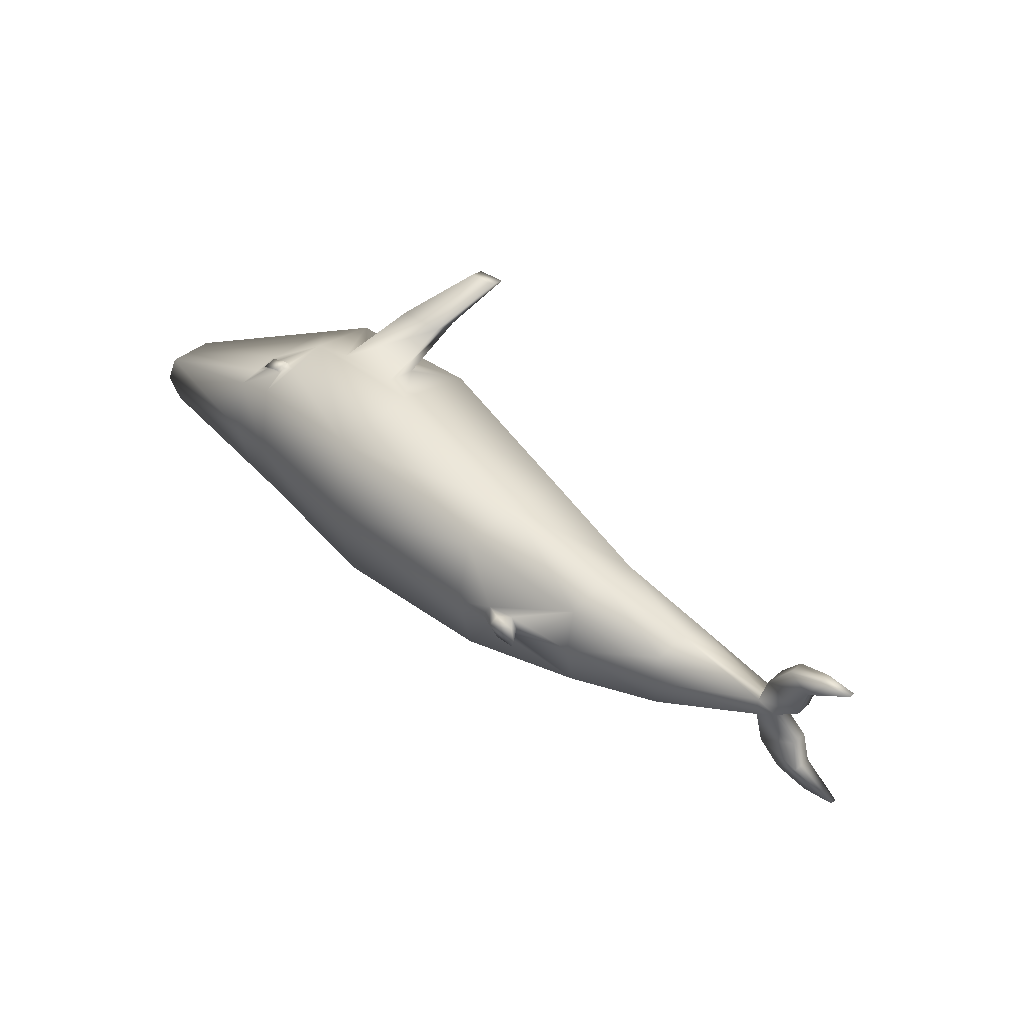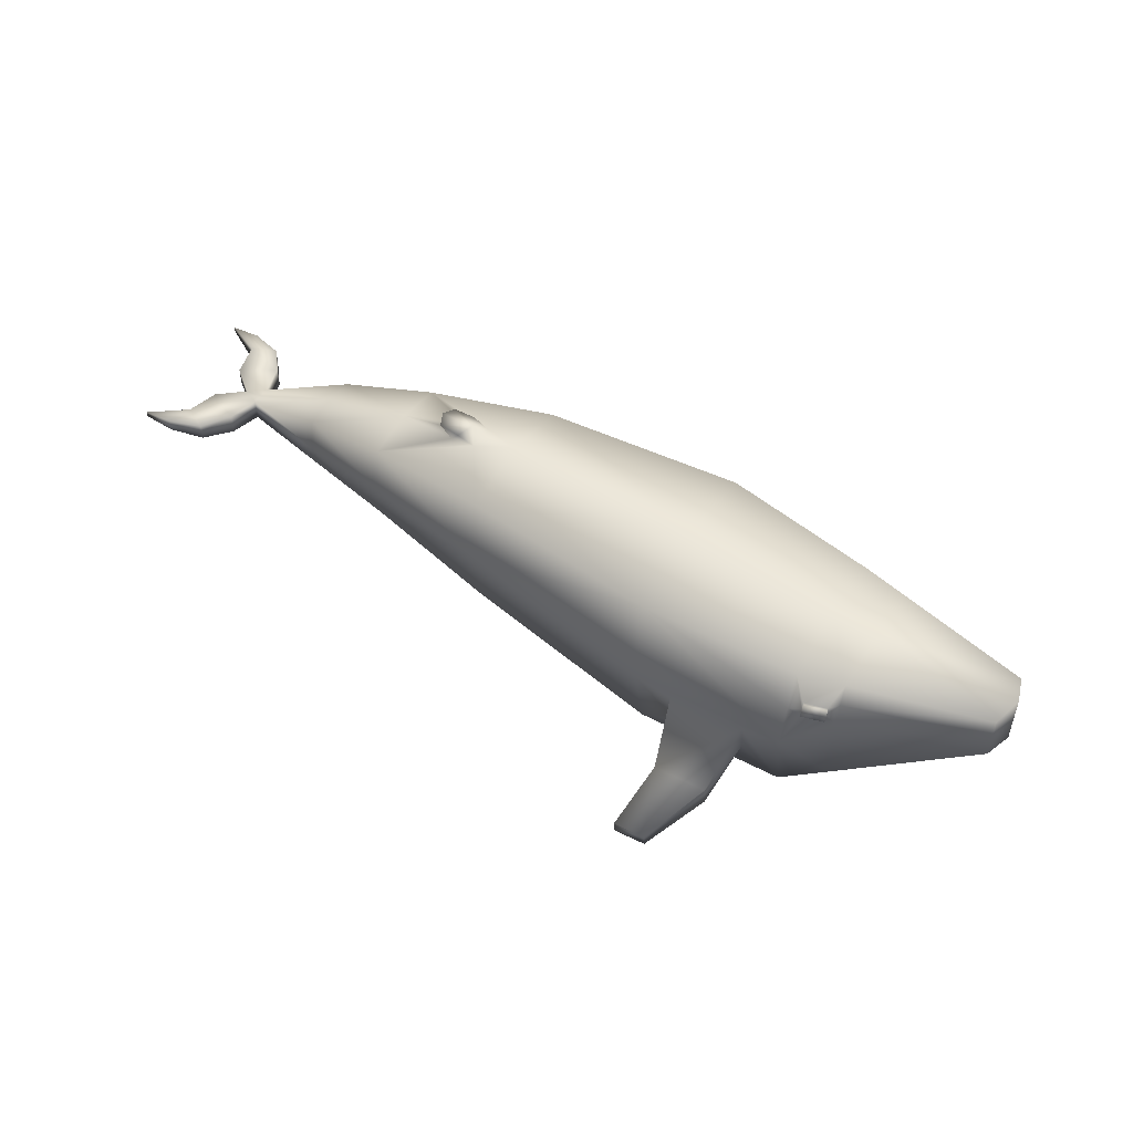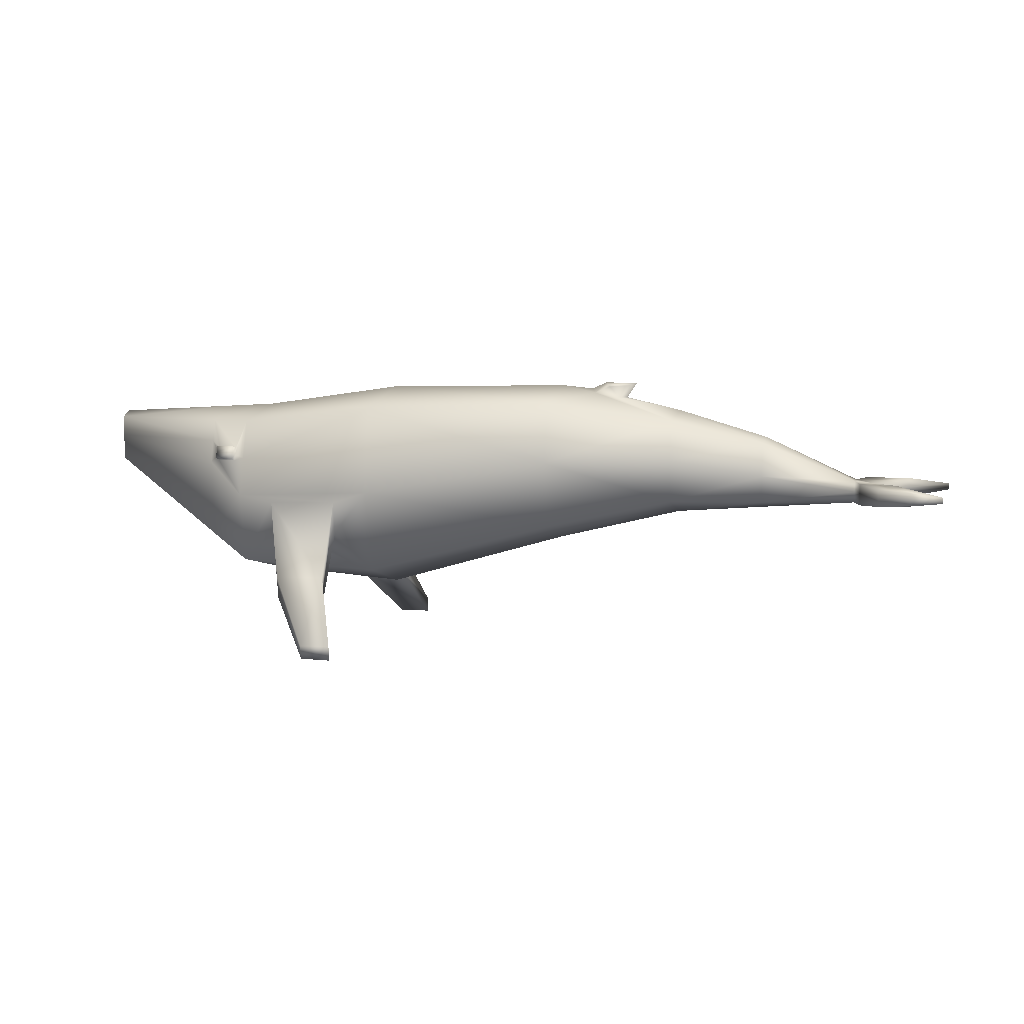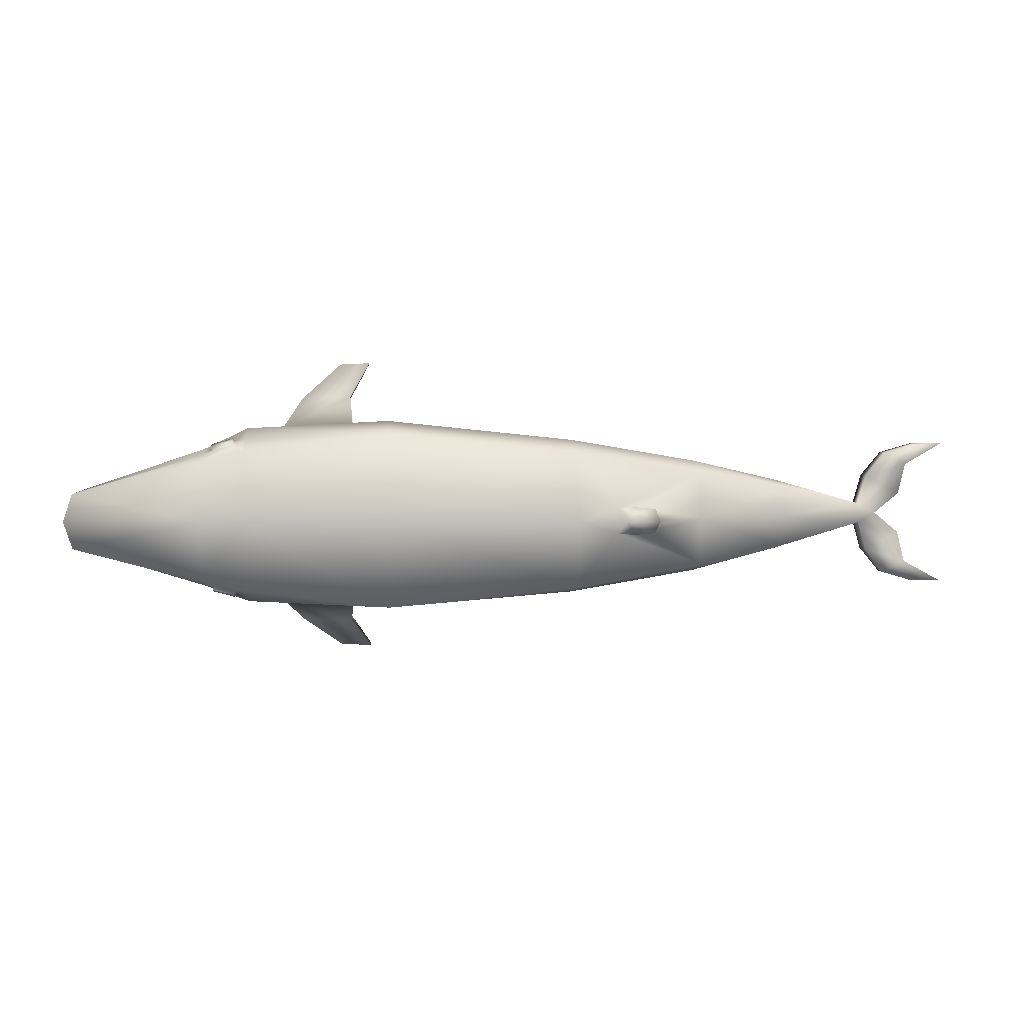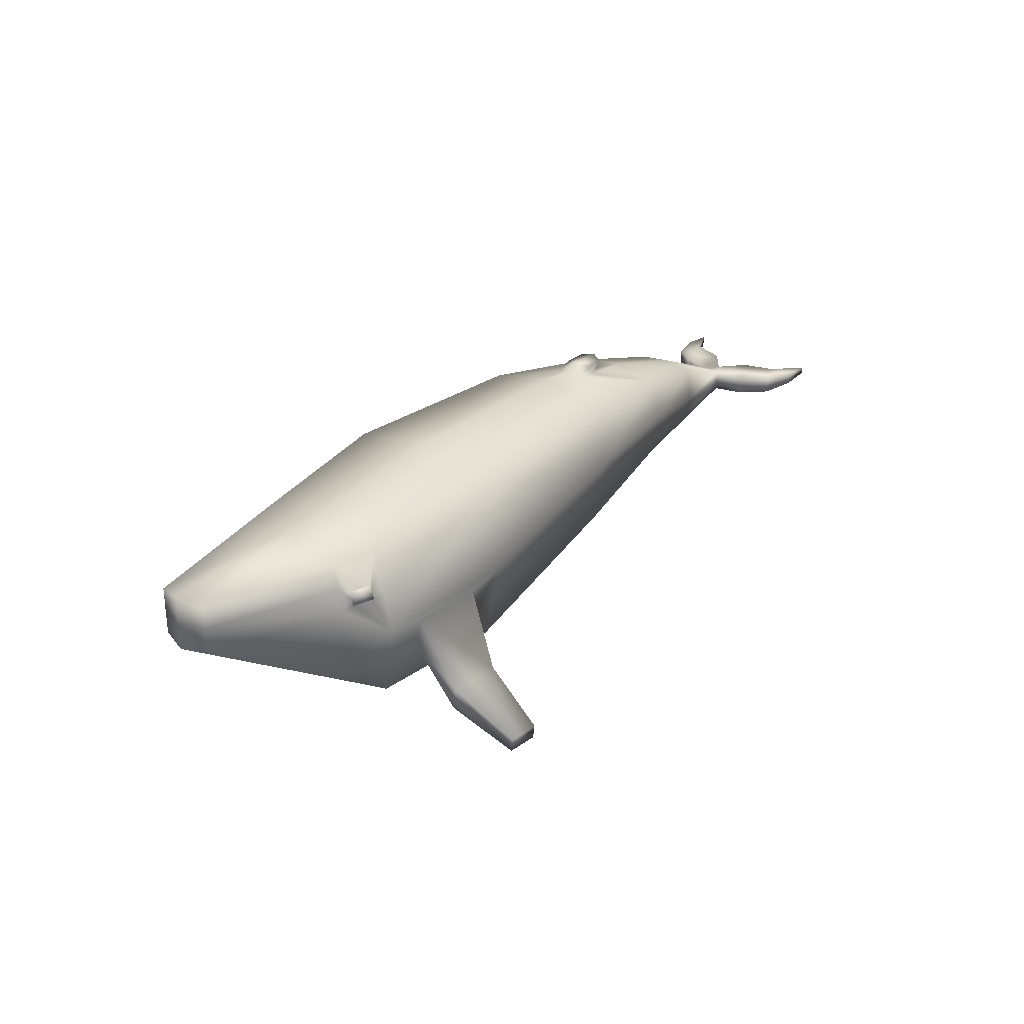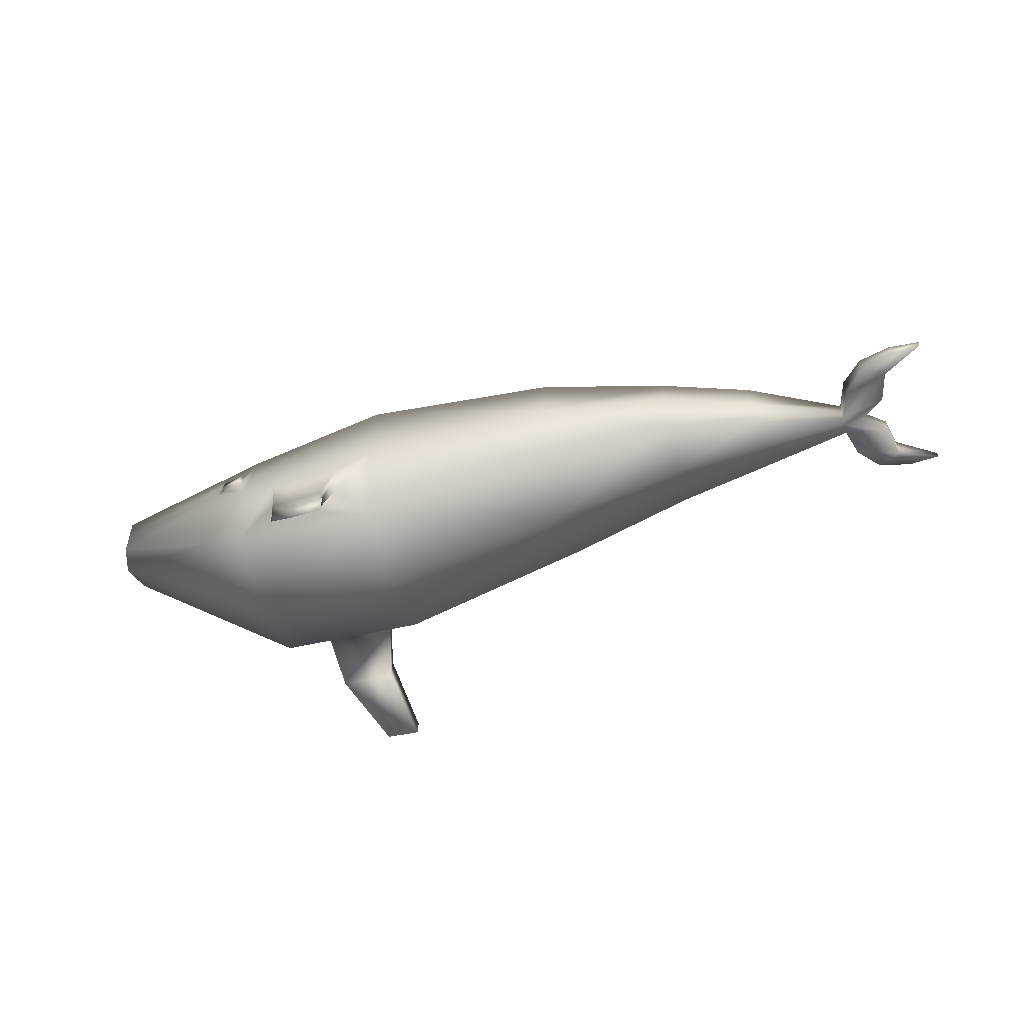
<metadata>
{"format":"obj","ext":"obj","renderer":"f3d","projection":"perspective","resolution":1024,"background":"white","views":[{"elev":40.6,"azim":-136.3,"up":"+Z"},{"elev":50.1,"azim":31.3,"up":"+Y"},{"elev":6.6,"azim":-164.0,"up":"+Y"},{"elev":4.1,"azim":175.0,"up":"+Z"},{"elev":28.7,"azim":130.8,"up":"+Y"},{"elev":-52.4,"azim":-164.4,"up":"+Y"}]}
</metadata>
<code>
v  64.75 -6.312 -0
v  63.09 -7.322 5.482
v  63.09 -11.47 5.482
v  64.75 -11.47 -0
v  63.09 -16.63 5.482
v  64.75 -17.11 -0
v  7.398 -30.52 18.21
v  21.83 -30.51 17.49
v  18.25 -43.86 23.49
v  7.848 -43.86 24.01
v  21.83 -24.28 18.29
v  18.24 -39.37 24.07
v  7.392 -23.8 18.99
v  7.844 -39.02 24.58
v  9.995 -55.04 31.28
v  3.63 -55.04 31.6
v  9.993 -52.3 31.64
v  3.627 -52.08 31.95
v  -111.6 -21.32 14.63
v  -111.6 -20.12 14.63
v  -117.6 -20.11 14.63
v  -117.6 -20.72 14.63
v  -111.6 -18.89 14.63
v  -117.6 -19.49 14.63
v  -99.5 -22.29 1.984
v  -99.5 -20.12 1.984
v  -101.1 -20.12 7.803
v  -101.1 -22.23 7.803
v  -99.5 -17.92 1.984
v  -101.1 -17.98 7.803
v  -108.2 -18.48 4.129
v  -108.2 -20.12 4.129
v  -109.6 -20.12 10.36
v  -109.6 -18.17 10.36
v  -108.2 -21.73 4.129
v  -109.6 -22.04 10.36
v  -105.2 -20.12 12.75
v  -105.2 -21.9 12.75
v  -105.2 -18.61 12.75
v  -103.2 -20.12 -0
v  -103.2 -21.73 -0
v  -103.2 -18.48 -0
v  -99.5 -17.92 -0
v  -99.5 -22.29 -0
v  37.62 -16.27 14.06
v  37.62 -31.94 13.31
v  0 -21.46 19.62
v  -37.8 -14.62 15.77
v  -37.8 -28.02 13.57
v  0 -38.3 15.73
v  0 0 -0
v  -37.8 0.7147 -0
v  -37.8 -2.41 13.57
v  0 -3.783 17.41
v  -63.04 -13.83 11.45
v  -63.04 -22.34 10.22
v  -81.27 -23.94 -0
v  -81.27 -22.4 6.068
v  -81.27 -16.98 7.171
v  -81.27 -10.28 6.068
v  29.13 -37.04 15.92
v  0 -42.73 -0
v  29.13 -40.68 -0
v  29.13 -4.221 -0
v  29.13 -7.159 14.04
v  37.62 -7.2 11.9
v  38.03 -4.744 -0
v  38.03 -34.78 -0
v  -37.8 -31.66 -0
v  -63.04 -25.41 -0
v  -81.27 -9.447 -0
v  29.13 -15.03 16.08
v  37.62 -11.73 12.98
v  -63.04 -5.812 9.245
v  29.13 -22.9 18.13
v  -63.04 -4.15 -0
v  -44.29 0.1137 -0
v  -45.41 -0.6425 2.525
v  -50.49 -1.595 2.389
v  -51.76 -1.643 -0
v  -47.23 1.426 -0
v  -48.58 0.6497 2.806
v  -52.81 0.9286 2.405
v  -53.8 1.359 -0
v  31.79 -12.67 15.56
v  31.79 -14.02 15.92
v  36.02 -14.04 14.78
v  36.02 -12.71 14.45
v  31.42 -14.38 15.28
v  31.42 -13.03 14.92
v  35.65 -15.73 14.47
v  31.42 -15.73 15.64
v  35.65 -14.4 14.14
v  35.65 -13.07 13.81
v  36.03 -15.38 15.11
v  31.79 -15.37 16.28
v  63.09 -11.47 -5.482
v  63.09 -7.322 -5.482
v  63.09 -16.63 -5.482
v  7.398 -30.52 -18.21
v  7.848 -43.86 -24.01
v  18.25 -43.86 -23.49
v  21.83 -30.51 -17.49
v  18.24 -39.37 -24.07
v  21.83 -24.28 -18.29
v  7.844 -39.02 -24.58
v  7.392 -23.8 -18.99
v  3.63 -55.04 -31.6
v  9.995 -55.04 -31.28
v  9.993 -52.3 -31.64
v  3.627 -52.08 -31.95
v  -111.6 -21.32 -14.63
v  -117.6 -20.72 -14.63
v  -117.6 -20.11 -14.63
v  -111.6 -20.12 -14.63
v  -117.6 -19.49 -14.63
v  -111.6 -18.89 -14.63
v  -99.5 -22.29 -1.984
v  -101.1 -22.23 -7.803
v  -101.1 -20.12 -7.803
v  -99.5 -20.12 -1.984
v  -101.1 -17.98 -7.803
v  -99.5 -17.92 -1.984
v  -108.2 -18.48 -4.129
v  -109.6 -18.17 -10.36
v  -109.6 -20.12 -10.36
v  -108.2 -20.12 -4.129
v  -109.6 -22.04 -10.36
v  -108.2 -21.73 -4.129
v  -105.2 -21.9 -12.75
v  -105.2 -20.12 -12.75
v  -105.2 -18.61 -12.75
v  37.62 -31.94 -13.31
v  37.62 -16.27 -14.06
v  0 -21.46 -19.62
v  0 -38.3 -15.73
v  -37.8 -28.02 -13.57
v  -37.8 -14.62 -15.77
v  0 -3.783 -17.41
v  -37.8 -2.41 -13.57
v  -63.04 -22.34 -10.22
v  -63.04 -13.83 -11.45
v  -81.27 -22.4 -6.068
v  -81.27 -10.28 -6.068
v  -81.27 -16.98 -7.171
v  29.13 -37.04 -15.92
v  37.62 -7.2 -11.9
v  29.13 -7.159 -14.04
v  29.13 -15.03 -16.08
v  37.62 -11.73 -12.98
v  -63.04 -5.812 -9.245
v  29.13 -22.9 -18.13
v  -45.41 -0.6425 -2.525
v  -50.49 -1.595 -2.389
v  -48.58 0.6497 -2.806
v  -52.81 0.9286 -2.405
v  31.79 -12.67 -15.56
v  36.02 -12.71 -14.45
v  36.02 -14.04 -14.78
v  31.79 -14.02 -15.92
v  31.42 -13.03 -14.92
v  31.42 -14.38 -15.28
v  31.42 -15.73 -15.64
v  35.65 -15.73 -14.47
v  35.65 -14.4 -14.14
v  35.65 -13.07 -13.81
v  31.79 -15.37 -16.28
v  36.03 -15.38 -15.11
o Box006
g Box006
f 1 2 3 4
f 3 5 6 4
f 7 8 9 10
f 8 11 12 9
f 11 13 14 12
f 13 7 10 14
f 9 15 16 10
f 12 17 15 9
f 14 18 17 12
f 10 16 18 14
f 19 20 21 22
f 20 23 24 21
f 25 26 27 28
f 26 29 30 27
f 31 32 33 34
f 32 35 36 33
f 27 37 38 28
f 30 39 37 27
f 33 21 24 34
f 36 22 21 33
f 34 24 23
f 19 22 36
f 37 20 19 38
f 39 23 20 37
f 35 32 40 41
f 32 31 42 40
f 29 43 42 31
f 44 25 35 41
f 16 15 17 18
f 5 3 45 46
f 47 48 49 50
f 51 52 53 54
f 48 55 56 49
f 25 44 57 58
f 29 26 59 60
f 61 50 62 63
f 64 65 66 67
f 46 68 6 5
f 54 65 64 51
f 50 49 69 62
f 69 49 56 70
f 29 60 71 43
f 65 54 72
f 3 2 73 45
f 54 53 48 47
f 48 53 74 55
f 26 25 58 59
f 50 61 8 7
f 61 75 11 8
f 75 47 13 11
f 47 50 7 13
f 70 56 58 57
f 55 74 60 59
f 60 74 76 71
f 56 55 59 58
f 52 77 78 53
f 76 74 79 80
f 74 53 78 79
f 78 77 81 82
f 80 79 83 84
f 79 78 82 83
f 83 82 81 84
f 31 34 30 29
f 25 28 36 35
f 34 23 39 30
f 38 19 36 28
f 2 1 67 66
f 75 61 46 45
f 46 61 63 68
f 85 86 87 88
f 65 72 89 90
f 75 45 91 92
f 45 73 93 91
f 66 65 90 94
f 90 89 86 85
f 92 91 95 96
f 91 93 87 95
f 94 90 85 88
f 86 96 95 87
f 72 75 92 89
f 73 66 94 93
f 89 92 96 86
f 93 94 88 87
f 54 47 75 72
f 2 66 73
f 1 4 97 98
f 97 4 6 99
f 100 101 102 103
f 103 102 104 105
f 105 104 106 107
f 107 106 101 100
f 102 101 108 109
f 104 102 109 110
f 106 104 110 111
f 101 106 111 108
f 112 113 114 115
f 115 114 116 117
f 118 119 120 121
f 121 120 122 123
f 124 125 126 127
f 127 126 128 129
f 120 119 130 131
f 122 120 131 132
f 126 125 116 114
f 128 126 114 113
f 125 117 116
f 112 128 113
f 131 130 112 115
f 132 131 115 117
f 129 41 40 127
f 127 40 42 124
f 123 124 42 43
f 44 41 129 118
f 108 111 110 109
f 99 133 134 97
f 135 136 137 138
f 51 139 140 52
f 138 137 141 142
f 118 143 57 44
f 123 144 145 121
f 146 63 62 136
f 64 67 147 148
f 133 99 6 68
f 139 51 64 148
f 136 62 69 137
f 69 70 141 137
f 123 43 71 144
f 148 149 139
f 97 134 150 98
f 139 135 138 140
f 138 142 151 140
f 121 145 143 118
f 136 100 103 146
f 146 103 105 152
f 152 105 107 135
f 135 107 100 136
f 70 57 143 141
f 142 145 144 151
f 144 71 76 151
f 141 143 145 142
f 52 140 153 77
f 76 80 154 151
f 151 154 153 140
f 153 155 81 77
f 80 84 156 154
f 154 156 155 153
f 156 84 81 155
f 124 123 122 125
f 118 129 128 119
f 125 122 132 117
f 130 119 128 112
f 98 147 67 1
f 152 134 133 146
f 133 68 63 146
f 157 158 159 160
f 148 161 162 149
f 152 163 164 134
f 134 164 165 150
f 147 166 161 148
f 161 157 160 162
f 163 167 168 164
f 164 168 159 165
f 166 158 157 161
f 160 159 168 167
f 149 162 163 152
f 150 165 166 147
f 162 160 167 163
f 165 159 158 166
f 139 149 152 135
f 98 150 147

</code>
